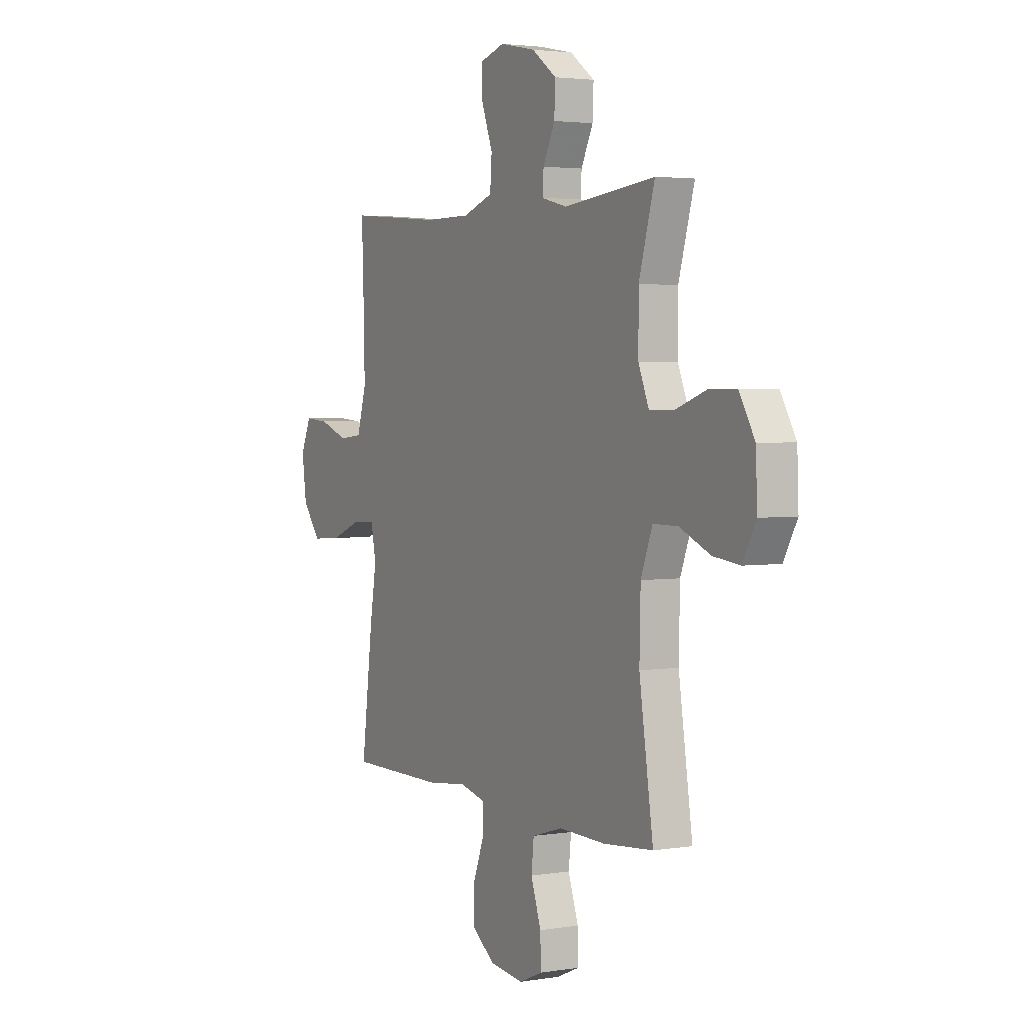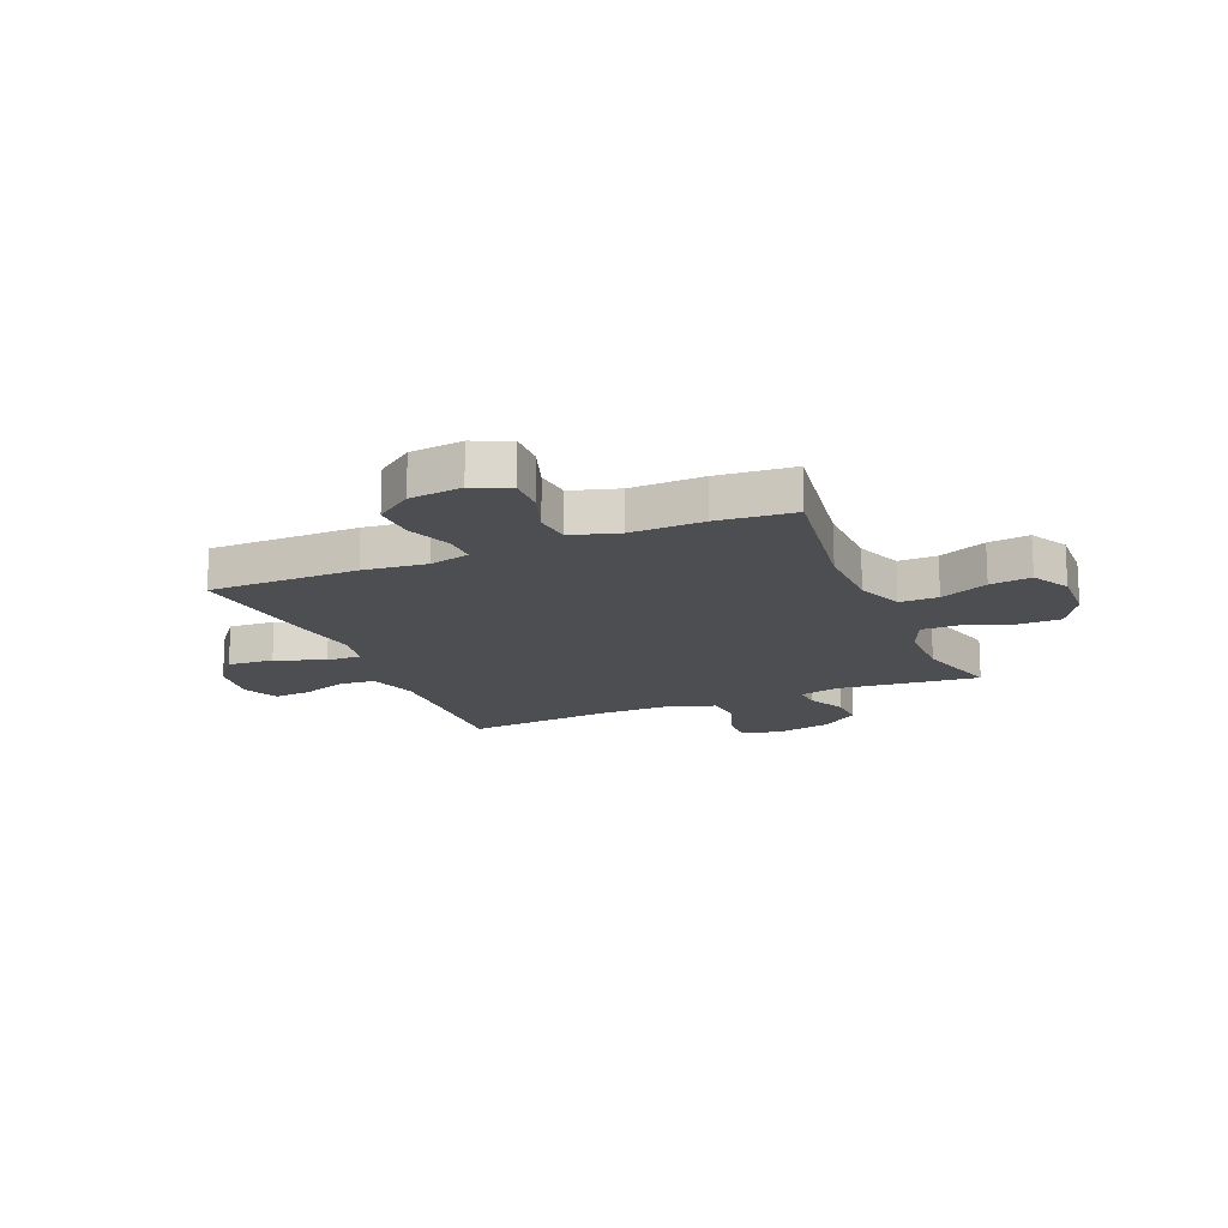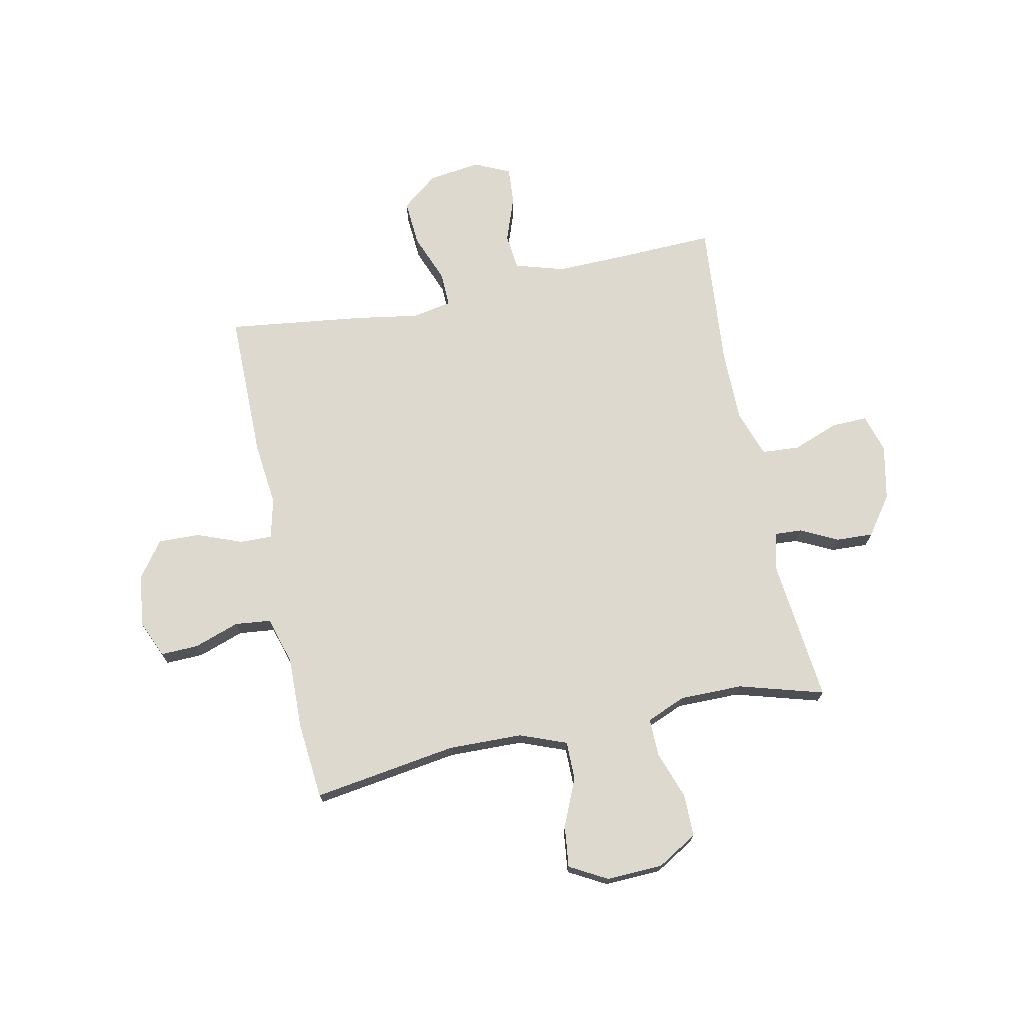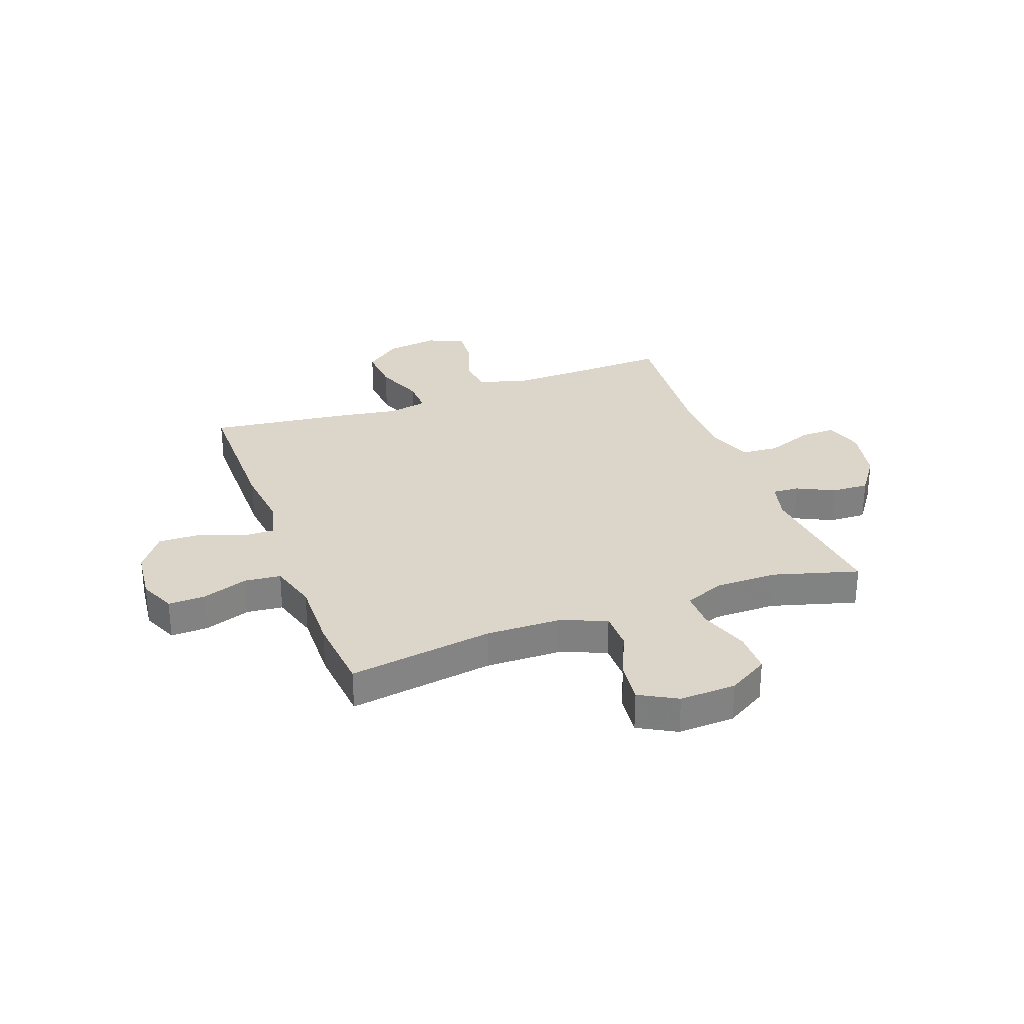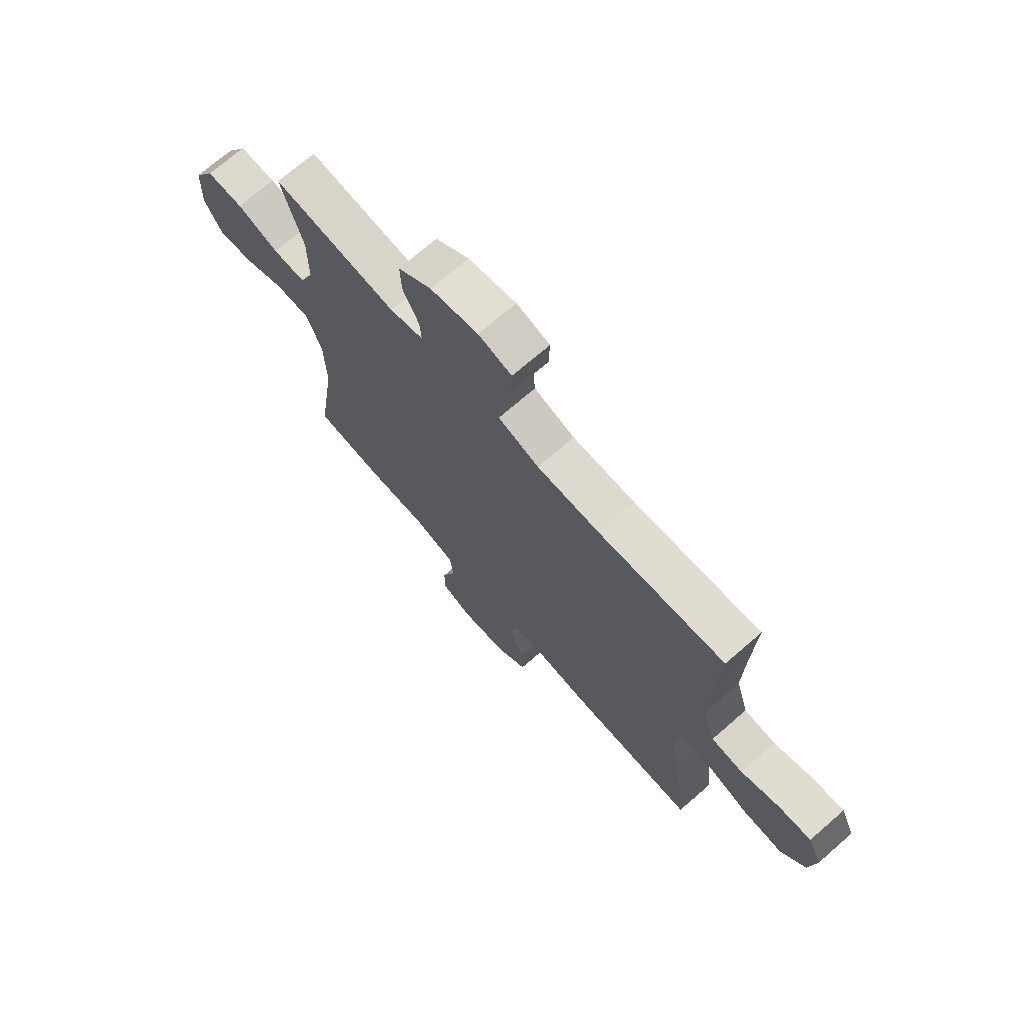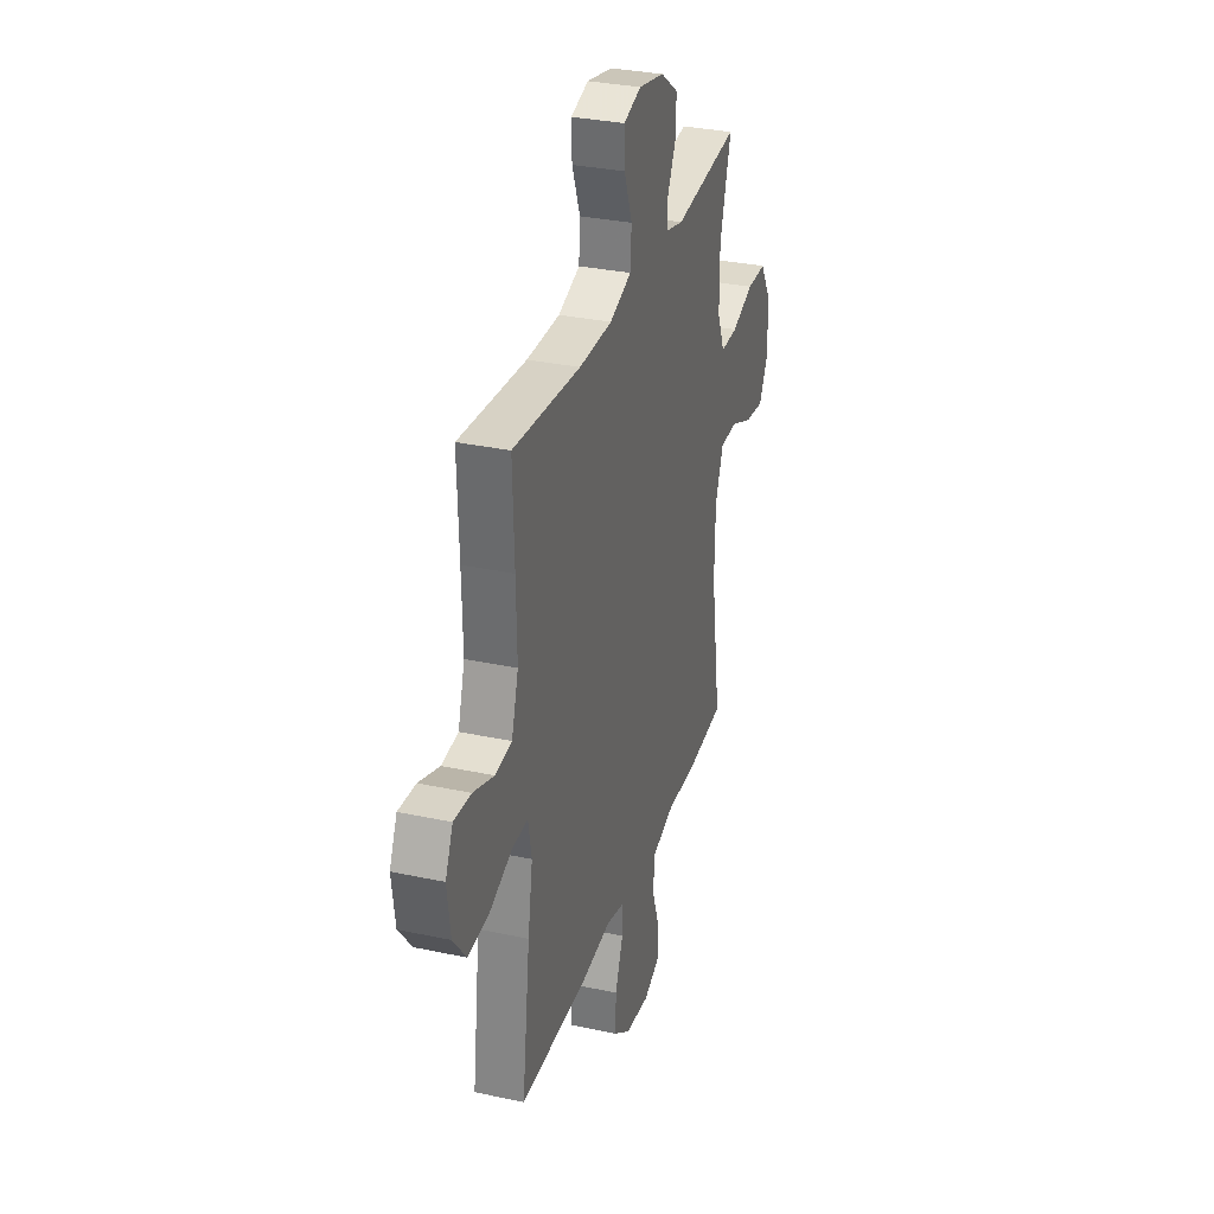
<metadata>
{"format":"obj","ext":"obj","renderer":"f3d","projection":"perspective","resolution":1024,"background":"white","views":[{"elev":3.0,"azim":-118.9,"up":"+Z"},{"elev":-16.5,"azim":-157.3,"up":"+Y"},{"elev":71.8,"azim":-101.7,"up":"+Y"},{"elev":29.7,"azim":-110.2,"up":"+Y"},{"elev":71.4,"azim":49.0,"up":"+Z"},{"elev":31.7,"azim":106.9,"up":"+Z"}]}
</metadata>
<code>
v 0.5 0.07 -0.5
v 0.226 0.07 -0.5
v 0.109 0.07 -0.487
v 0.035 0.07 -0.505
v 0.036 0.07 -0.564
v 0.068 0.07 -0.647
v 0.07 0.07 -0.724
v 0.003 0.07 -0.773
v -0.094 0.07 -0.784
v -0.161 0.07 -0.755
v -0.159 0.07 -0.686
v -0.13 0.07 -0.602
v -0.137 0.07 -0.536
v -0.225 0.07 -0.51
v -0.358 0.07 -0.513
v -0.5 0.07 -0.5
v -0.46 0.07 -0.234
v -0.463 0.07 -0.098
v -0.496 0.07 -0.012
v -0.567 0.07 -0.012
v -0.655 0.07 -0.05
v -0.731 0.07 -0.059
v -0.769 0.07 0.01
v -0.765 0.07 0.114
v -0.721 0.07 0.188
v -0.643 0.07 0.188
v -0.554 0.07 0.157
v -0.485 0.07 0.156
v -0.455 0.07 0.228
v -0.455 0.07 0.344
v -0.5 0.07 0.5
v -0.237 0.07 0.472
v -0.165 0.07 0.49
v -0.168 0.07 0.539
v -0.202 0.07 0.608
v -0.205 0.07 0.676
v -0.134 0.07 0.727
v -0.032 0.07 0.748
v 0.039 0.07 0.727
v 0.037 0.07 0.661
v 0.005 0.07 0.576
v 0.01 0.07 0.507
v 0.097 0.07 0.477
v 0.23 0.07 0.477
v 0.5 0.07 0.5
v 0.494 0.07 0.328
v 0.491 0.07 0.191
v 0.518 0.07 0.1
v 0.585 0.07 0.093
v 0.668 0.07 0.123
v 0.737 0.07 0.128
v 0.767 0.07 0.062
v 0.754 0.07 -0.034
v 0.702 0.07 -0.1
v 0.617 0.07 -0.094
v 0.527 0.07 -0.059
v 0.463 0.07 -0.057
v 0.449 0.07 -0.13
v 0.468 0.07 -0.246
v 0.5 0 -0.5
v 0.226 0 -0.5
v 0.109 0 -0.487
v 0.035 0 -0.505
v 0.036 0 -0.564
v 0.068 0 -0.647
v 0.07 0 -0.724
v 0.003 0 -0.773
v -0.094 0 -0.784
v -0.161 0 -0.755
v -0.159 0 -0.686
v -0.13 0 -0.602
v -0.137 0 -0.536
v -0.225 0 -0.51
v -0.358 0 -0.513
v -0.5 0 -0.5
v -0.46 0 -0.234
v -0.463 0 -0.098
v -0.496 0 -0.012
v -0.567 0 -0.012
v -0.655 0 -0.05
v -0.731 0 -0.059
v -0.769 0 0.01
v -0.765 0 0.114
v -0.721 0 0.188
v -0.643 0 0.188
v -0.554 0 0.157
v -0.485 0 0.156
v -0.455 0 0.228
v -0.455 0 0.344
v -0.5 0 0.5
v -0.237 0 0.472
v -0.165 0 0.49
v -0.168 0 0.539
v -0.202 0 0.608
v -0.205 0 0.676
v -0.134 0 0.727
v -0.032 0 0.748
v 0.039 0 0.727
v 0.037 0 0.661
v 0.005 0 0.576
v 0.01 0 0.507
v 0.097 0 0.477
v 0.23 0 0.477
v 0.5 0 0.5
v 0.494 0 0.328
v 0.491 0 0.191
v 0.518 0 0.1
v 0.585 0 0.093
v 0.668 0 0.123
v 0.737 0 0.128
v 0.767 0 0.062
v 0.754 0 -0.034
v 0.702 0 -0.1
v 0.617 0 -0.094
v 0.527 0 -0.059
v 0.463 0 -0.057
v 0.449 0 -0.13
v 0.468 0 -0.246
f 58 59 1 2
f 57 58 2 3
f 53 54 55 56
f 53 56 57
f 52 53 57
f 49 50 51 52
f 48 49 52 57
f 47 48 57 3
f 44 45 46
f 43 44 46 47
f 42 43 47 3
f 38 39 40 41
f 38 41 42
f 34 35 36 37
f 33 34 37 38
f 30 31 32
f 29 30 32 33
f 28 29 33
f 24 25 26 27
f 24 27 28
f 23 24 28
f 20 21 22 23
f 19 20 23 28
f 18 19 28 33
f 14 15 16 17
f 13 14 17 18
f 9 10 11 12
f 9 12 13
f 8 9 13
f 5 6 7 8
f 4 5 8 13
f 18 33 38 42
f 13 18 42
f 3 4 13 42
f 61 60 118 117
f 62 61 117 116
f 115 114 113 112
f 116 115 112
f 116 112 111
f 111 110 109 108
f 116 111 108 107
f 62 116 107 106
f 105 104 103
f 106 105 103 102
f 62 106 102 101
f 100 99 98 97
f 101 100 97
f 96 95 94 93
f 97 96 93 92
f 91 90 89
f 92 91 89 88
f 92 88 87
f 86 85 84 83
f 87 86 83
f 87 83 82
f 82 81 80 79
f 87 82 79 78
f 92 87 78 77
f 76 75 74 73
f 77 76 73 72
f 71 70 69 68
f 72 71 68
f 72 68 67
f 67 66 65 64
f 72 67 64 63
f 101 97 92 77
f 101 77 72
f 101 72 63 62
f 1 60 61 2
f 2 61 62 3
f 3 62 63 4
f 4 63 64 5
f 5 64 65 6
f 6 65 66 7
f 7 66 67 8
f 8 67 68 9
f 9 68 69 10
f 10 69 70 11
f 11 70 71 12
f 12 71 72 13
f 13 72 73 14
f 14 73 74 15
f 15 74 75 16
f 16 75 76 17
f 17 76 77 18
f 18 77 78 19
f 19 78 79 20
f 20 79 80 21
f 21 80 81 22
f 22 81 82 23
f 23 82 83 24
f 24 83 84 25
f 25 84 85 26
f 26 85 86 27
f 27 86 87 28
f 28 87 88 29
f 29 88 89 30
f 30 89 90 31
f 31 90 91 32
f 32 91 92 33
f 33 92 93 34
f 34 93 94 35
f 35 94 95 36
f 36 95 96 37
f 37 96 97 38
f 38 97 98 39
f 39 98 99 40
f 40 99 100 41
f 41 100 101 42
f 42 101 102 43
f 43 102 103 44
f 44 103 104 45
f 45 104 105 46
f 46 105 106 47
f 47 106 107 48
f 48 107 108 49
f 49 108 109 50
f 50 109 110 51
f 51 110 111 52
f 52 111 112 53
f 53 112 113 54
f 54 113 114 55
f 55 114 115 56
f 56 115 116 57
f 57 116 117 58
f 58 117 118 59
f 59 118 60 1

</code>
